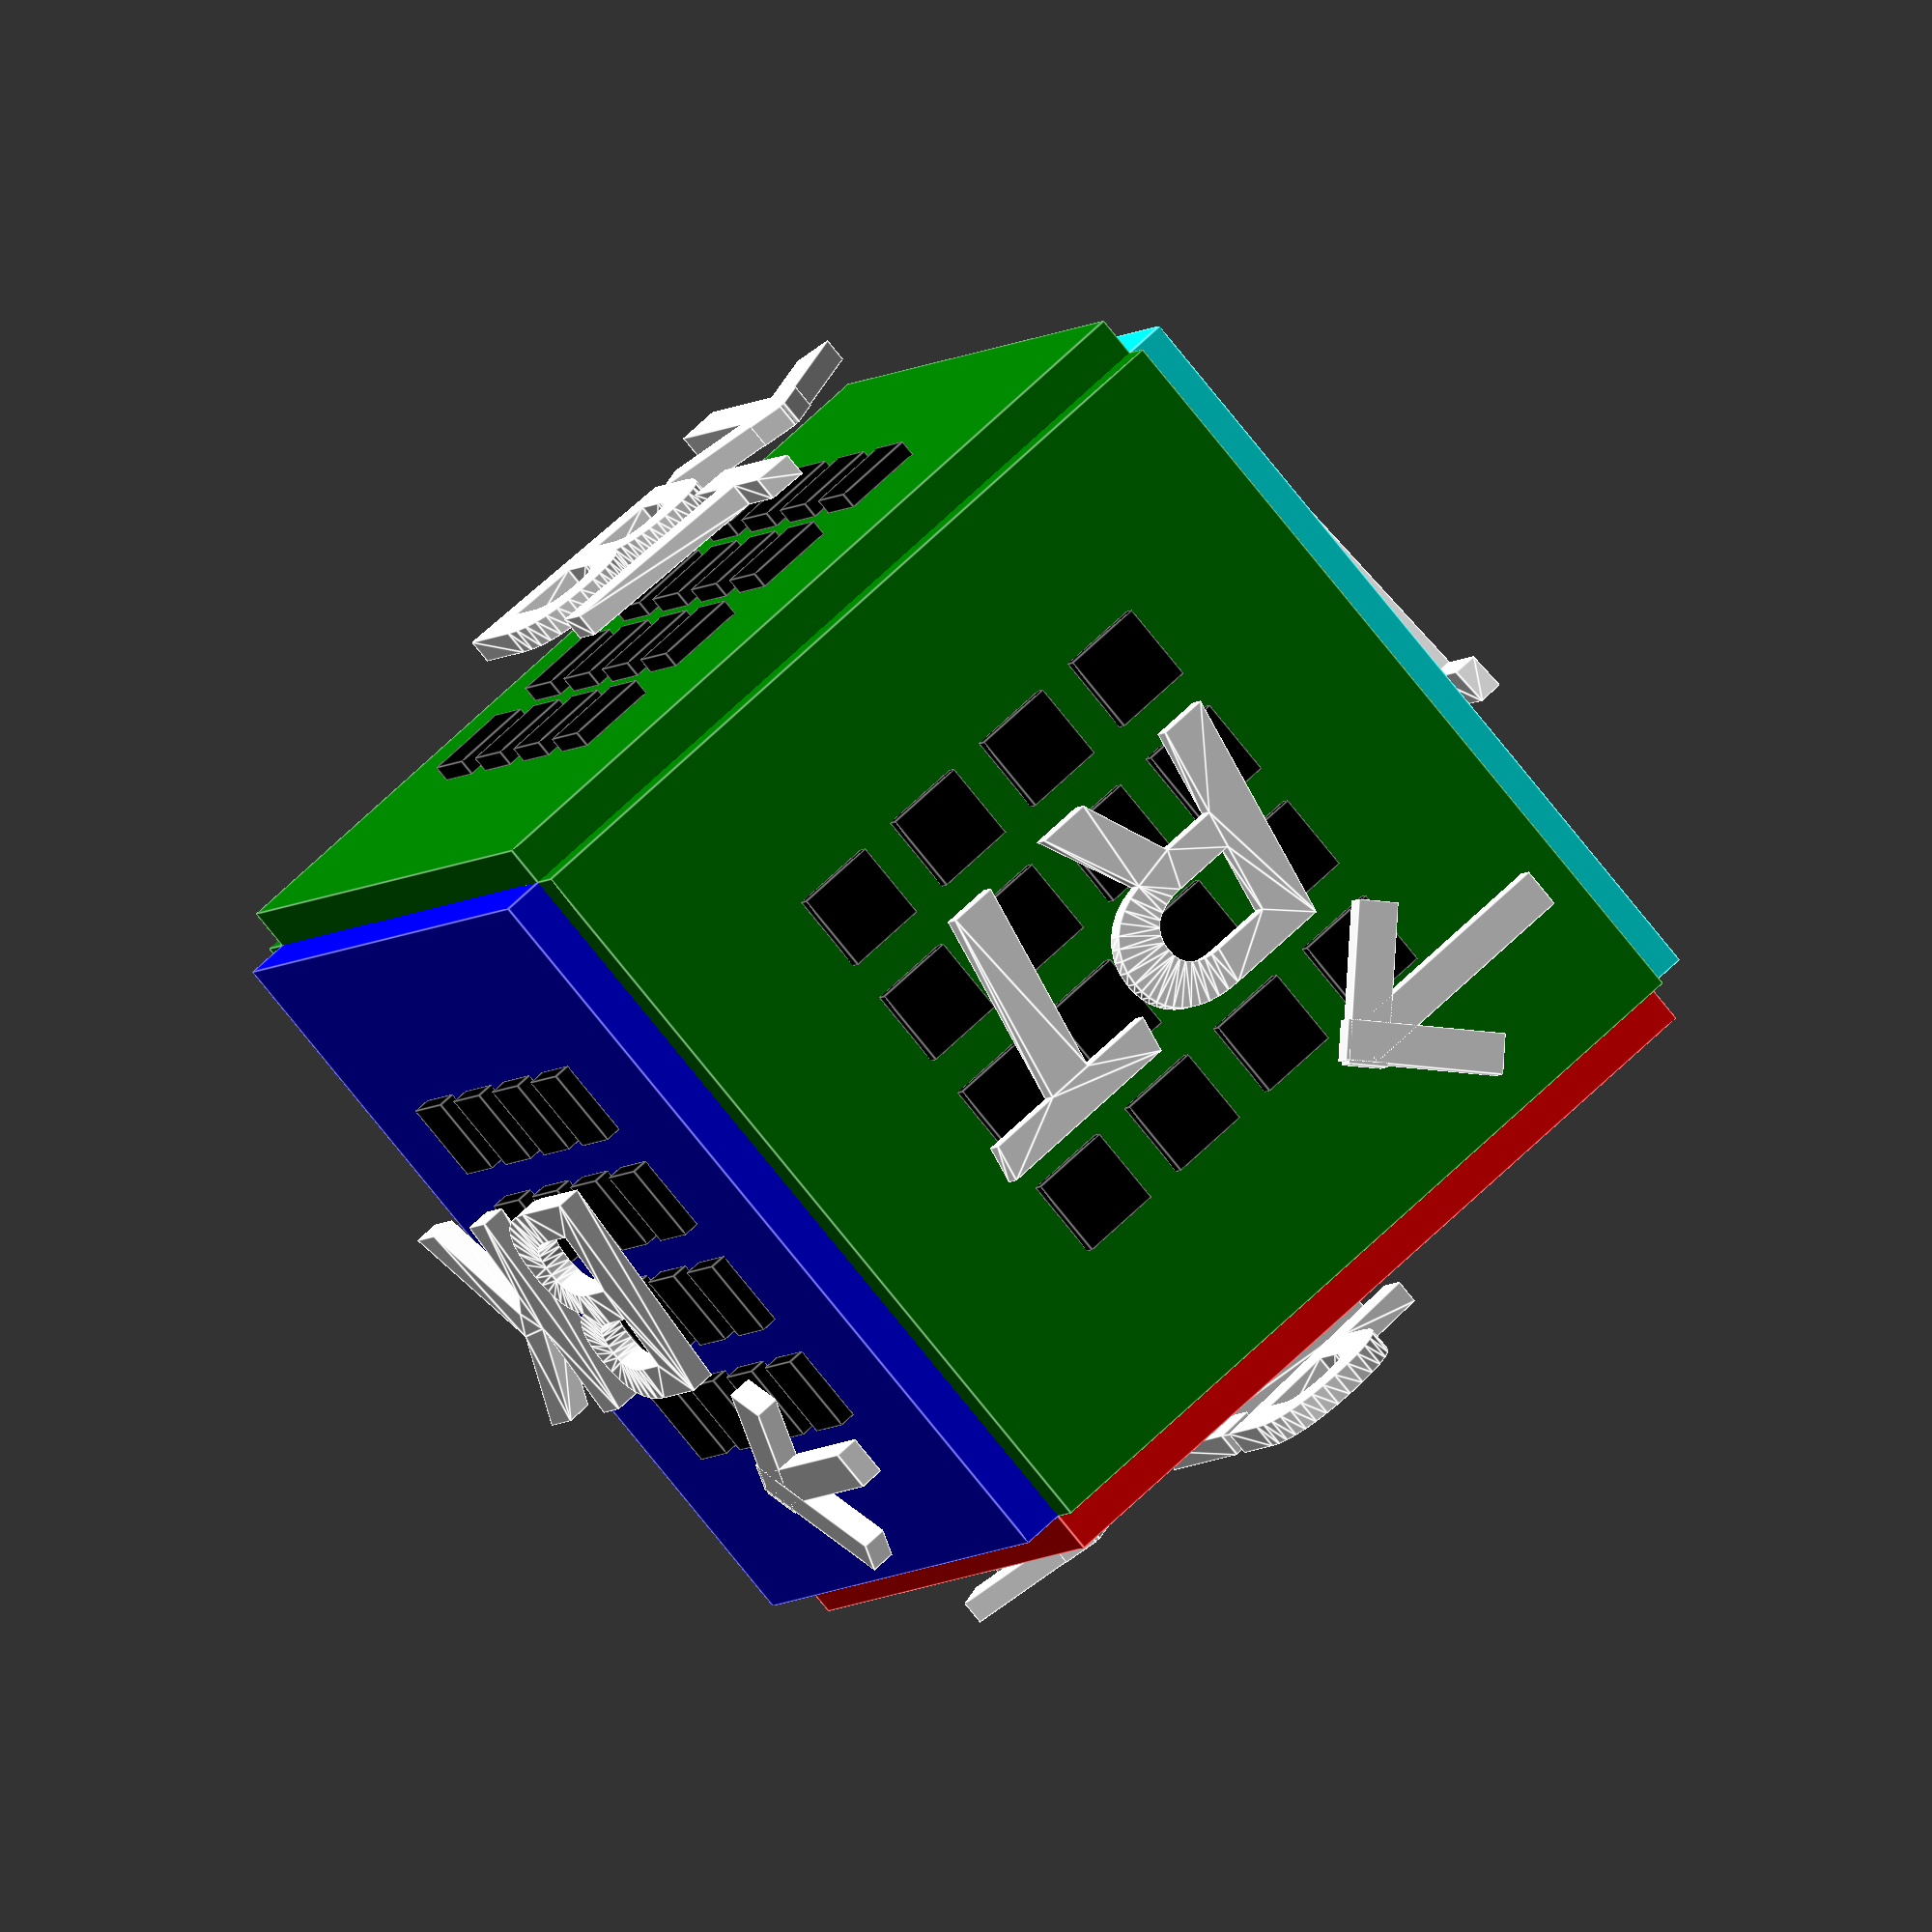
<openscad>


module side($color, $label) {
  union() {
    // PLANE
    color($color) scale([10, 10, 1]) cube(center=true);

    // BUTTON GRID
	for (j = [0 : 3]) for (i = [0 : 3]) {
      color("black")
      translate([i*1.5-2.25,j*1.5-2.25,0.6])
      scale([1.0,1.0,0.2])
      cube(center=true);
    }
   
      
    // ARROW
    color("white") translate([-2.4, 3.0, 1.3]) union() {
      translate([-0.4, 0.0, 0]) scale([3, 0.5, 0.3]) cube(center=true);
      translate([0.5, -.5, 0]) rotate([0, 0, 45]) scale([2, 0.5, 0.3]) cube(center=true);
	
      translate([0.5, 0.5, 0]) rotate([0,0,-45]) scale([2, 0.5, 0.3]) cube(center=true);
	}

    // TEXT 
    color("white")
	translate([-2.5,-1.5, 1.3])
      scale([0.3,0.3, 0.3])
        linear_extrude(height = 1.0) {
          text($label, font="Liberation Sans:style=Bold Italic");
        }
}}

// side("green", "TP");

translate(v=[0,0,5]) rotate([0,0,0]) side("red", "TP");
translate(v=[0,0,-5]) rotate([0,180,180]) side("green", "BT");
translate(v=[0,-5,0]) rotate([90,0,0]) side("cyan", "FT");
translate(v=[0,5,0]) rotate([90,0,180]) side("blue", "BK");
translate(v=[5,0,0]) rotate([90,0,90]) side("green", "RT");
translate(v=[-5,0,0]) rotate([90,0,-90]) side("green", "LT");

</openscad>
<views>
elev=79.4 azim=113.4 roll=218.9 proj=o view=edges
</views>
